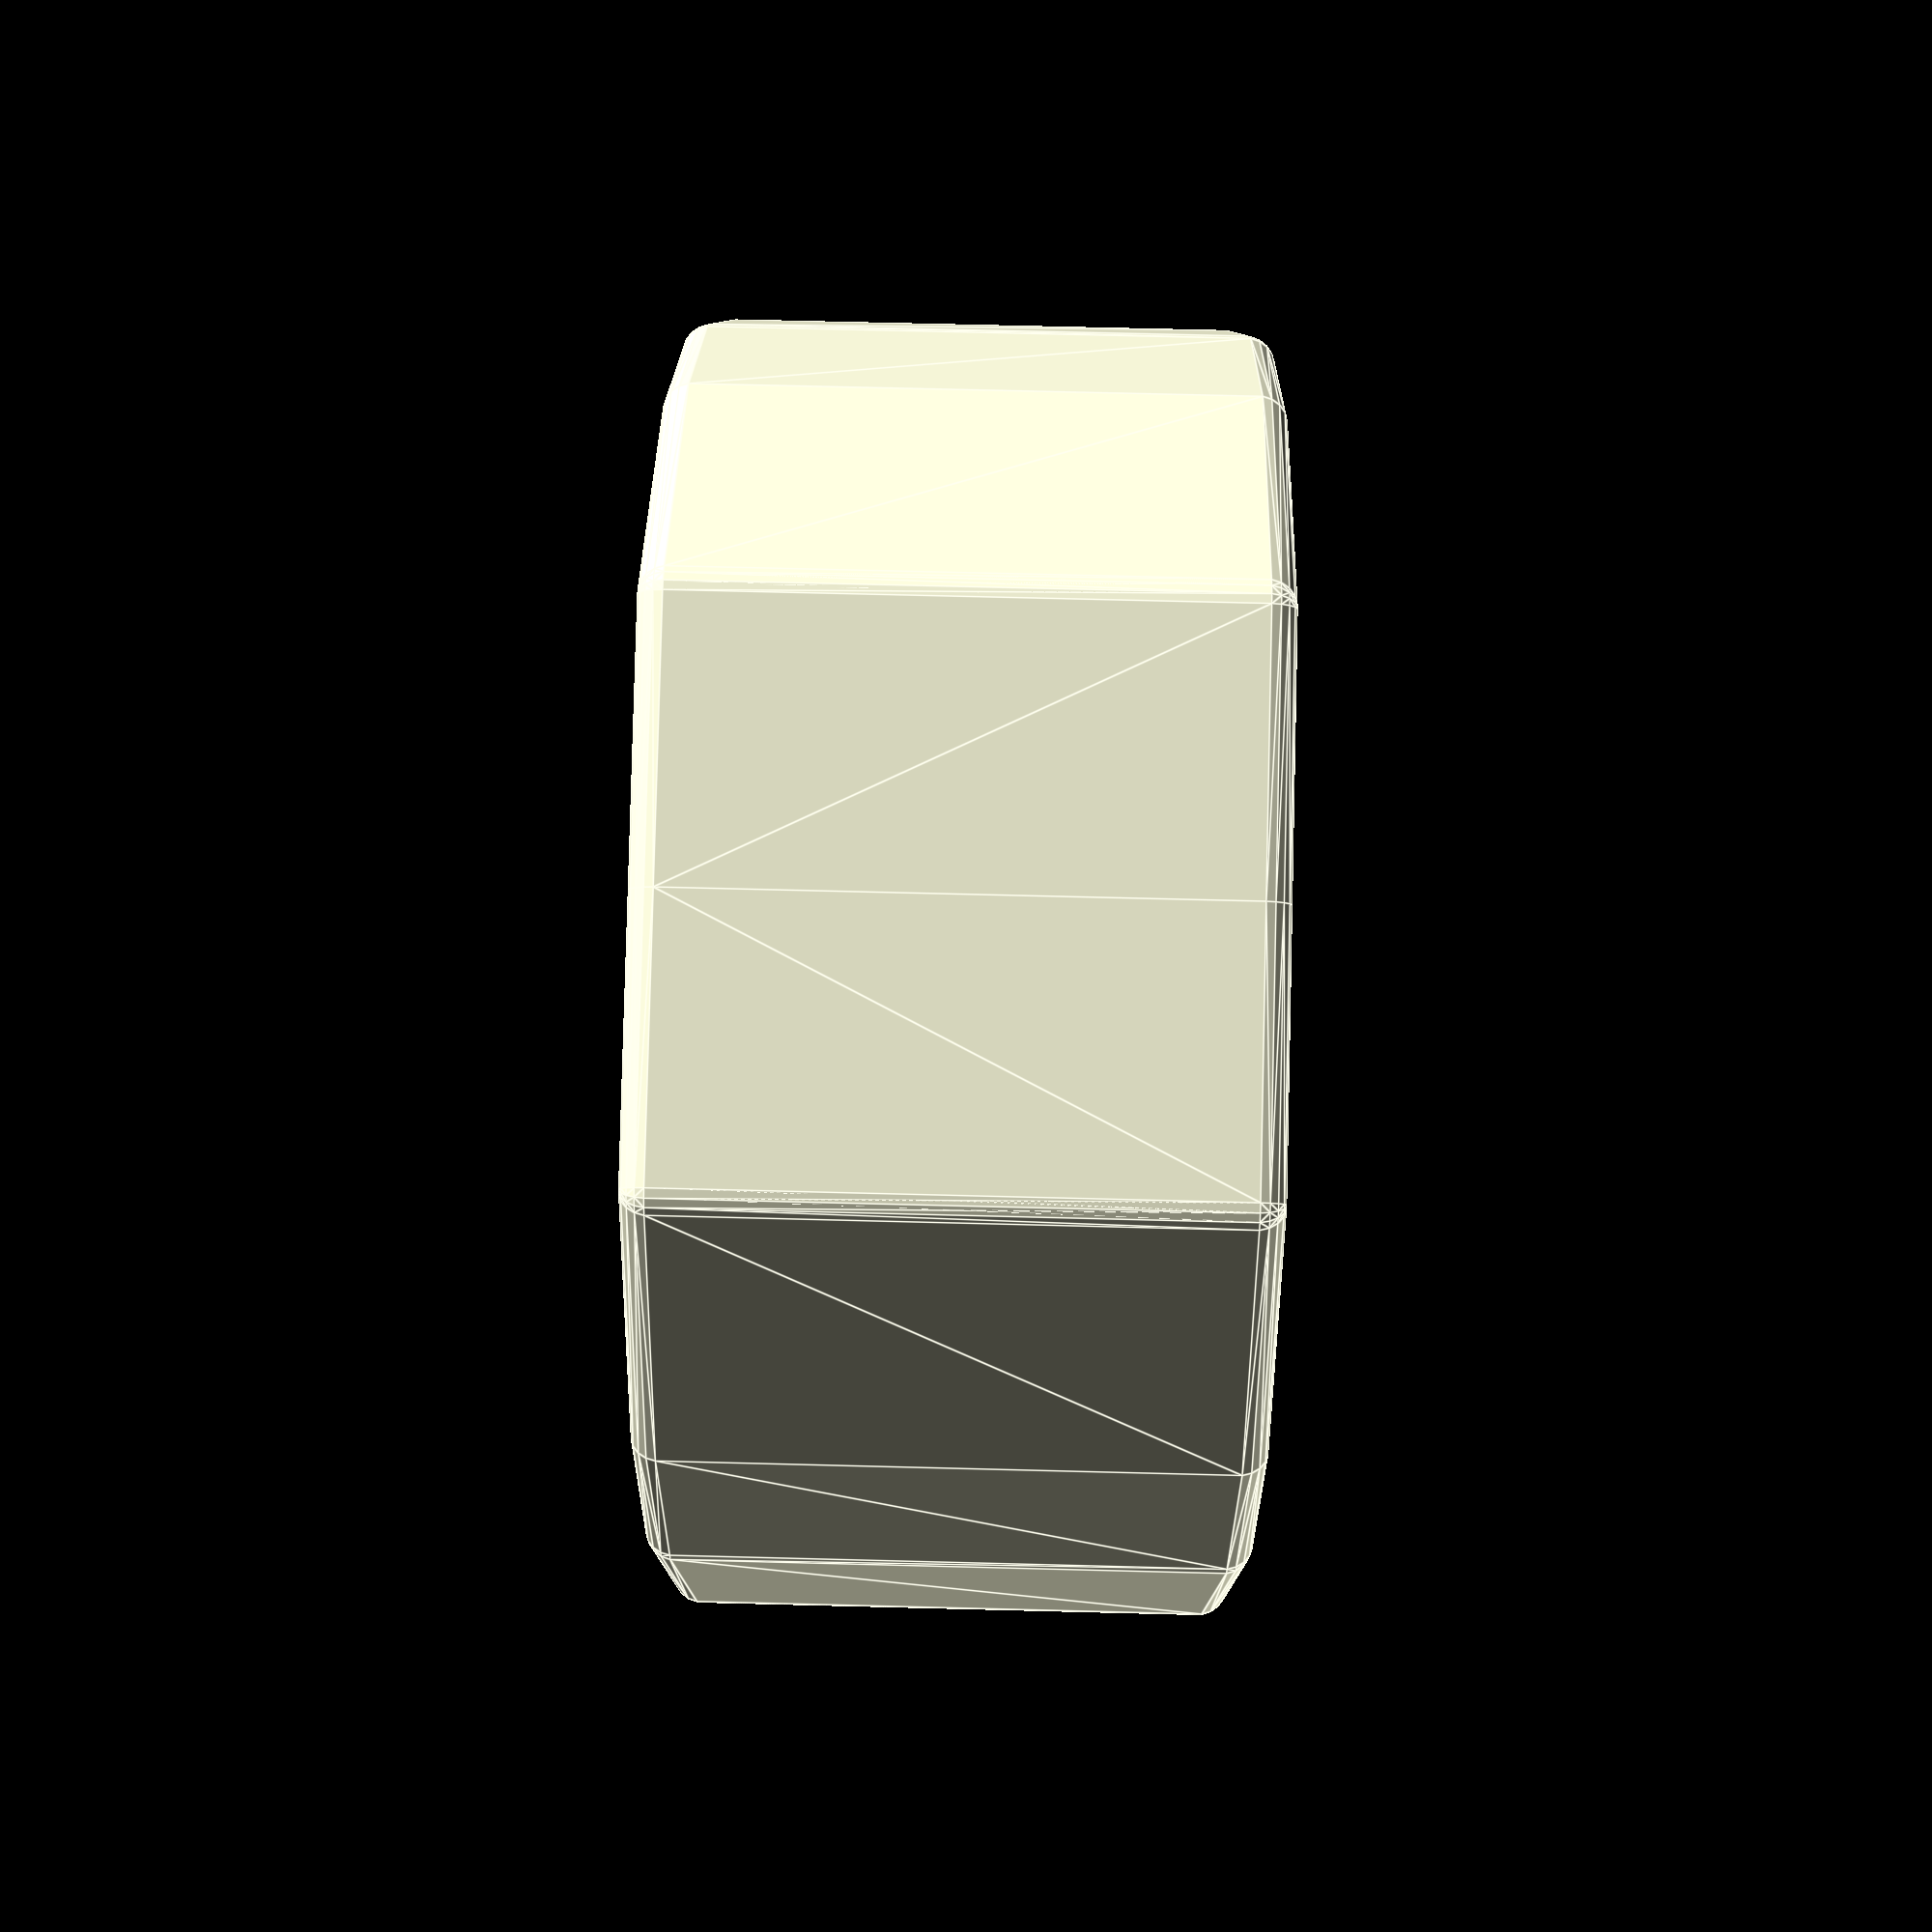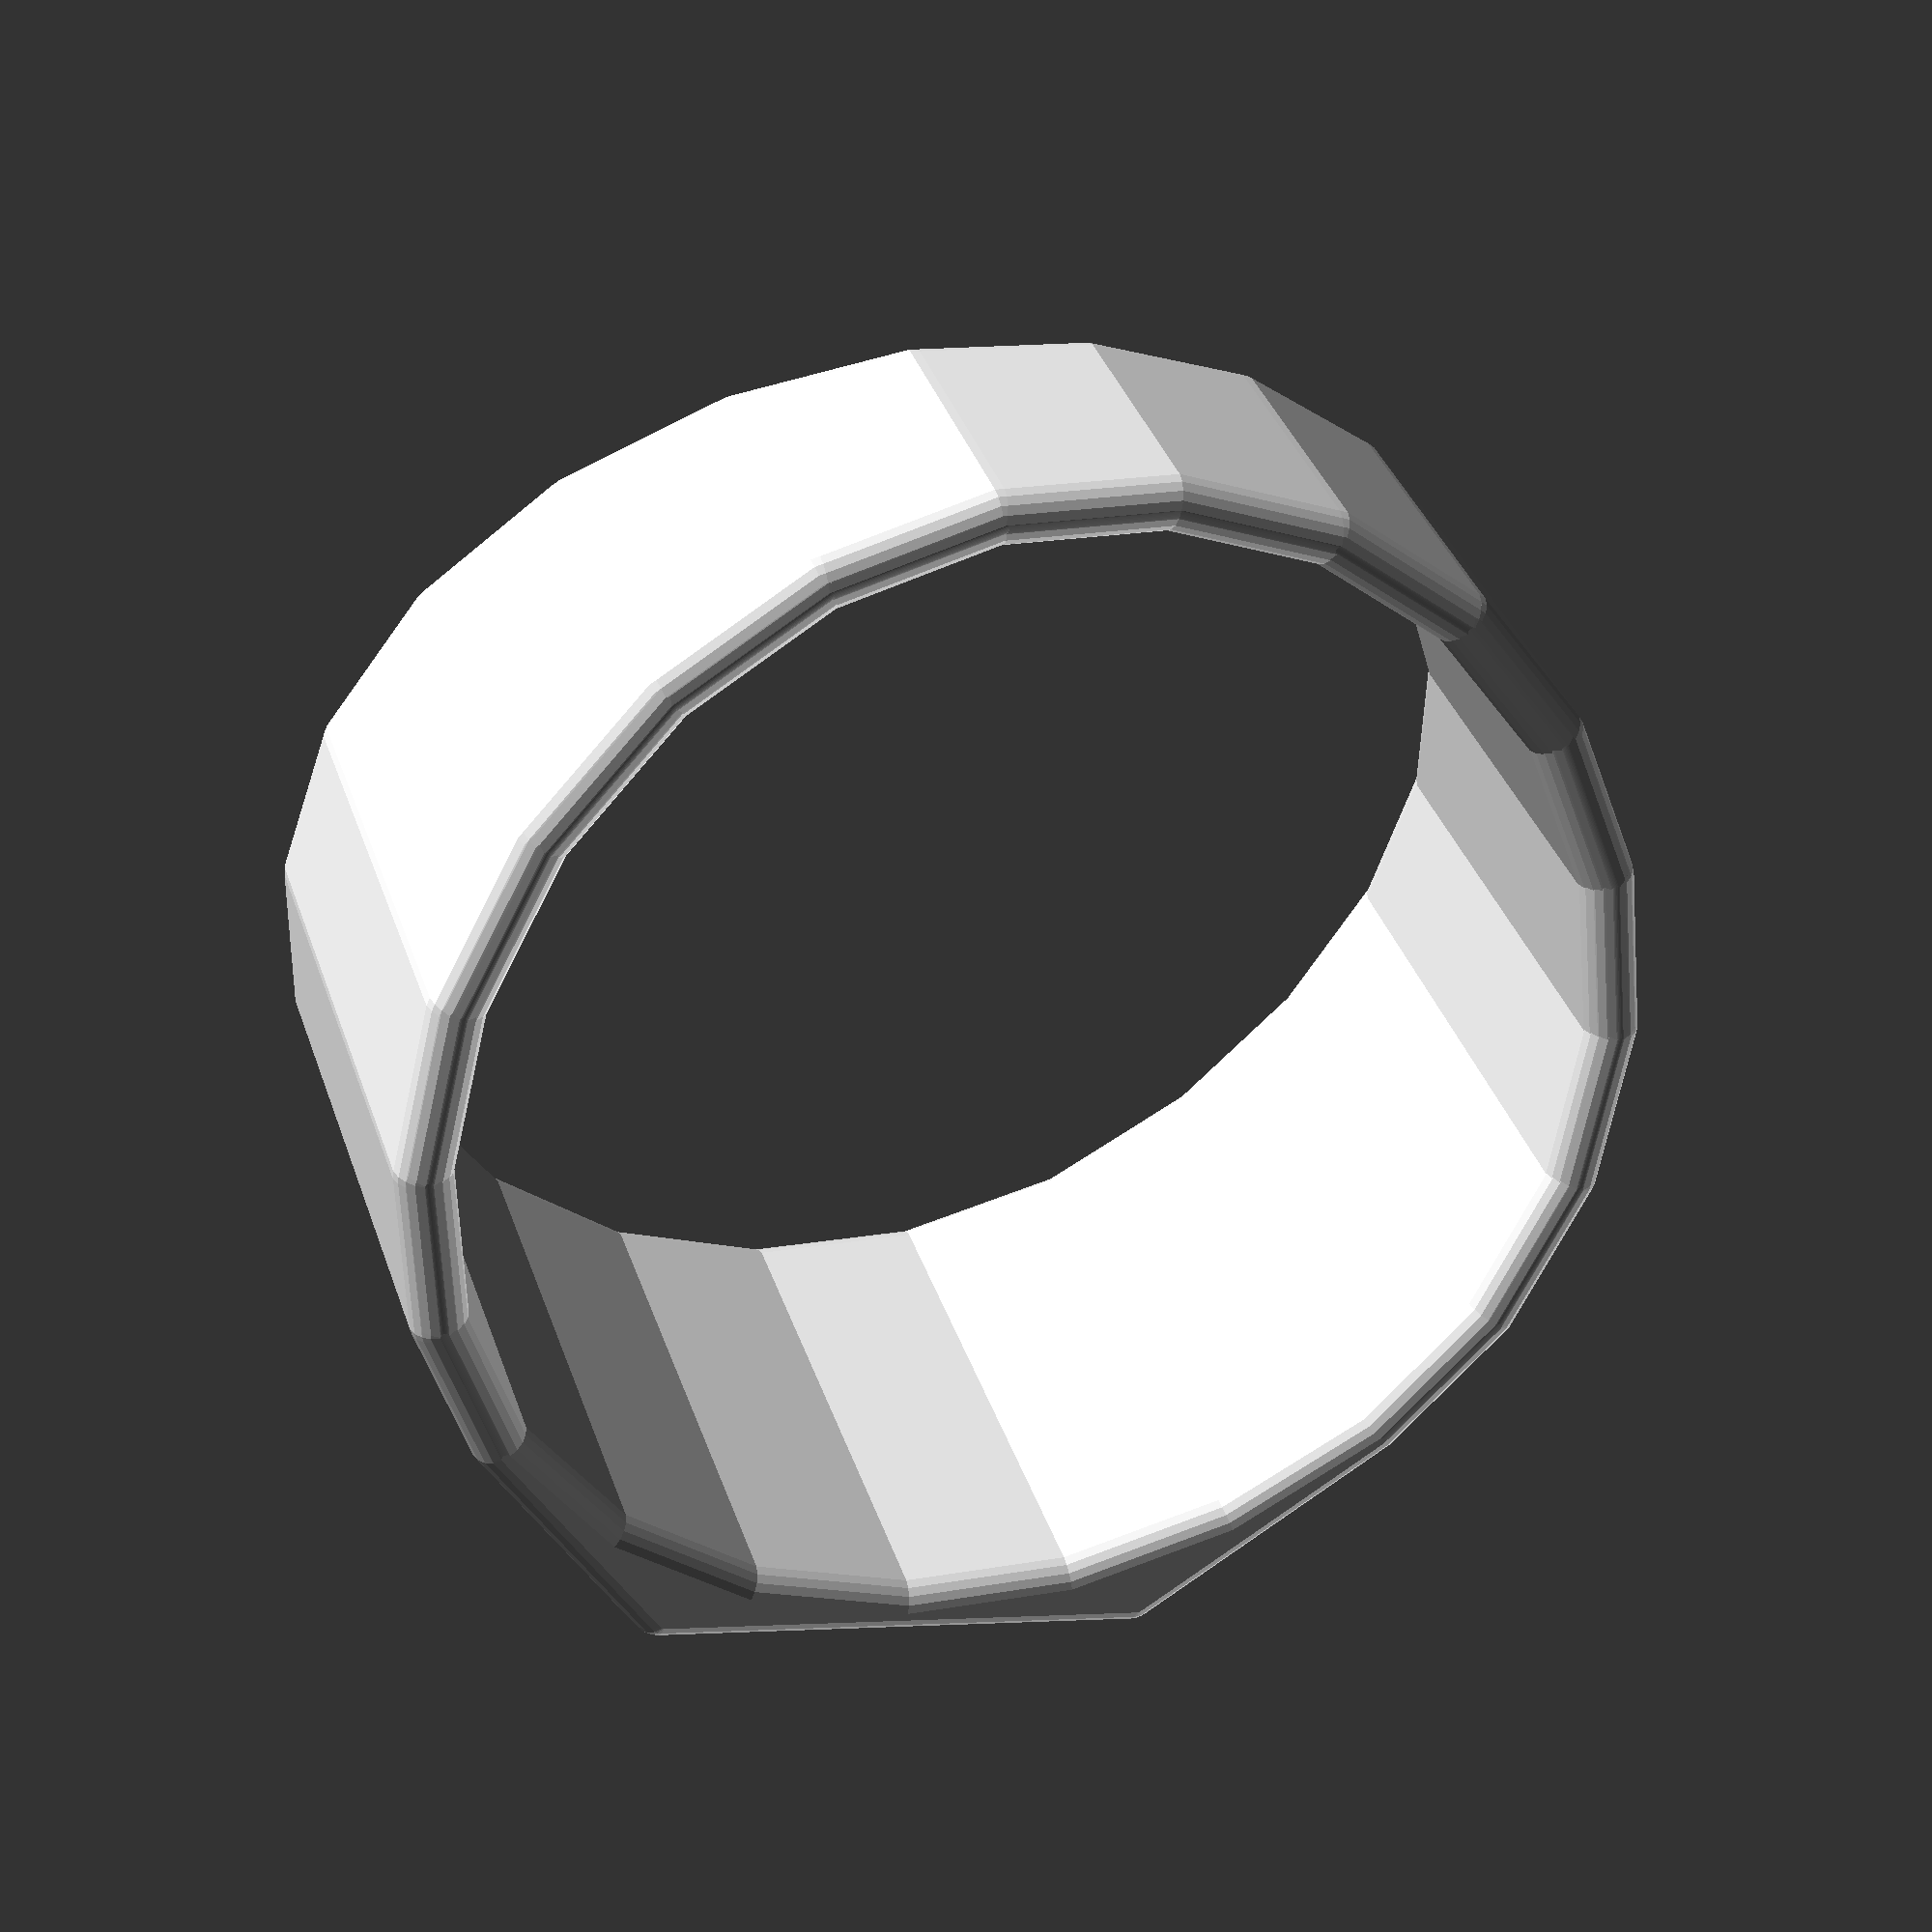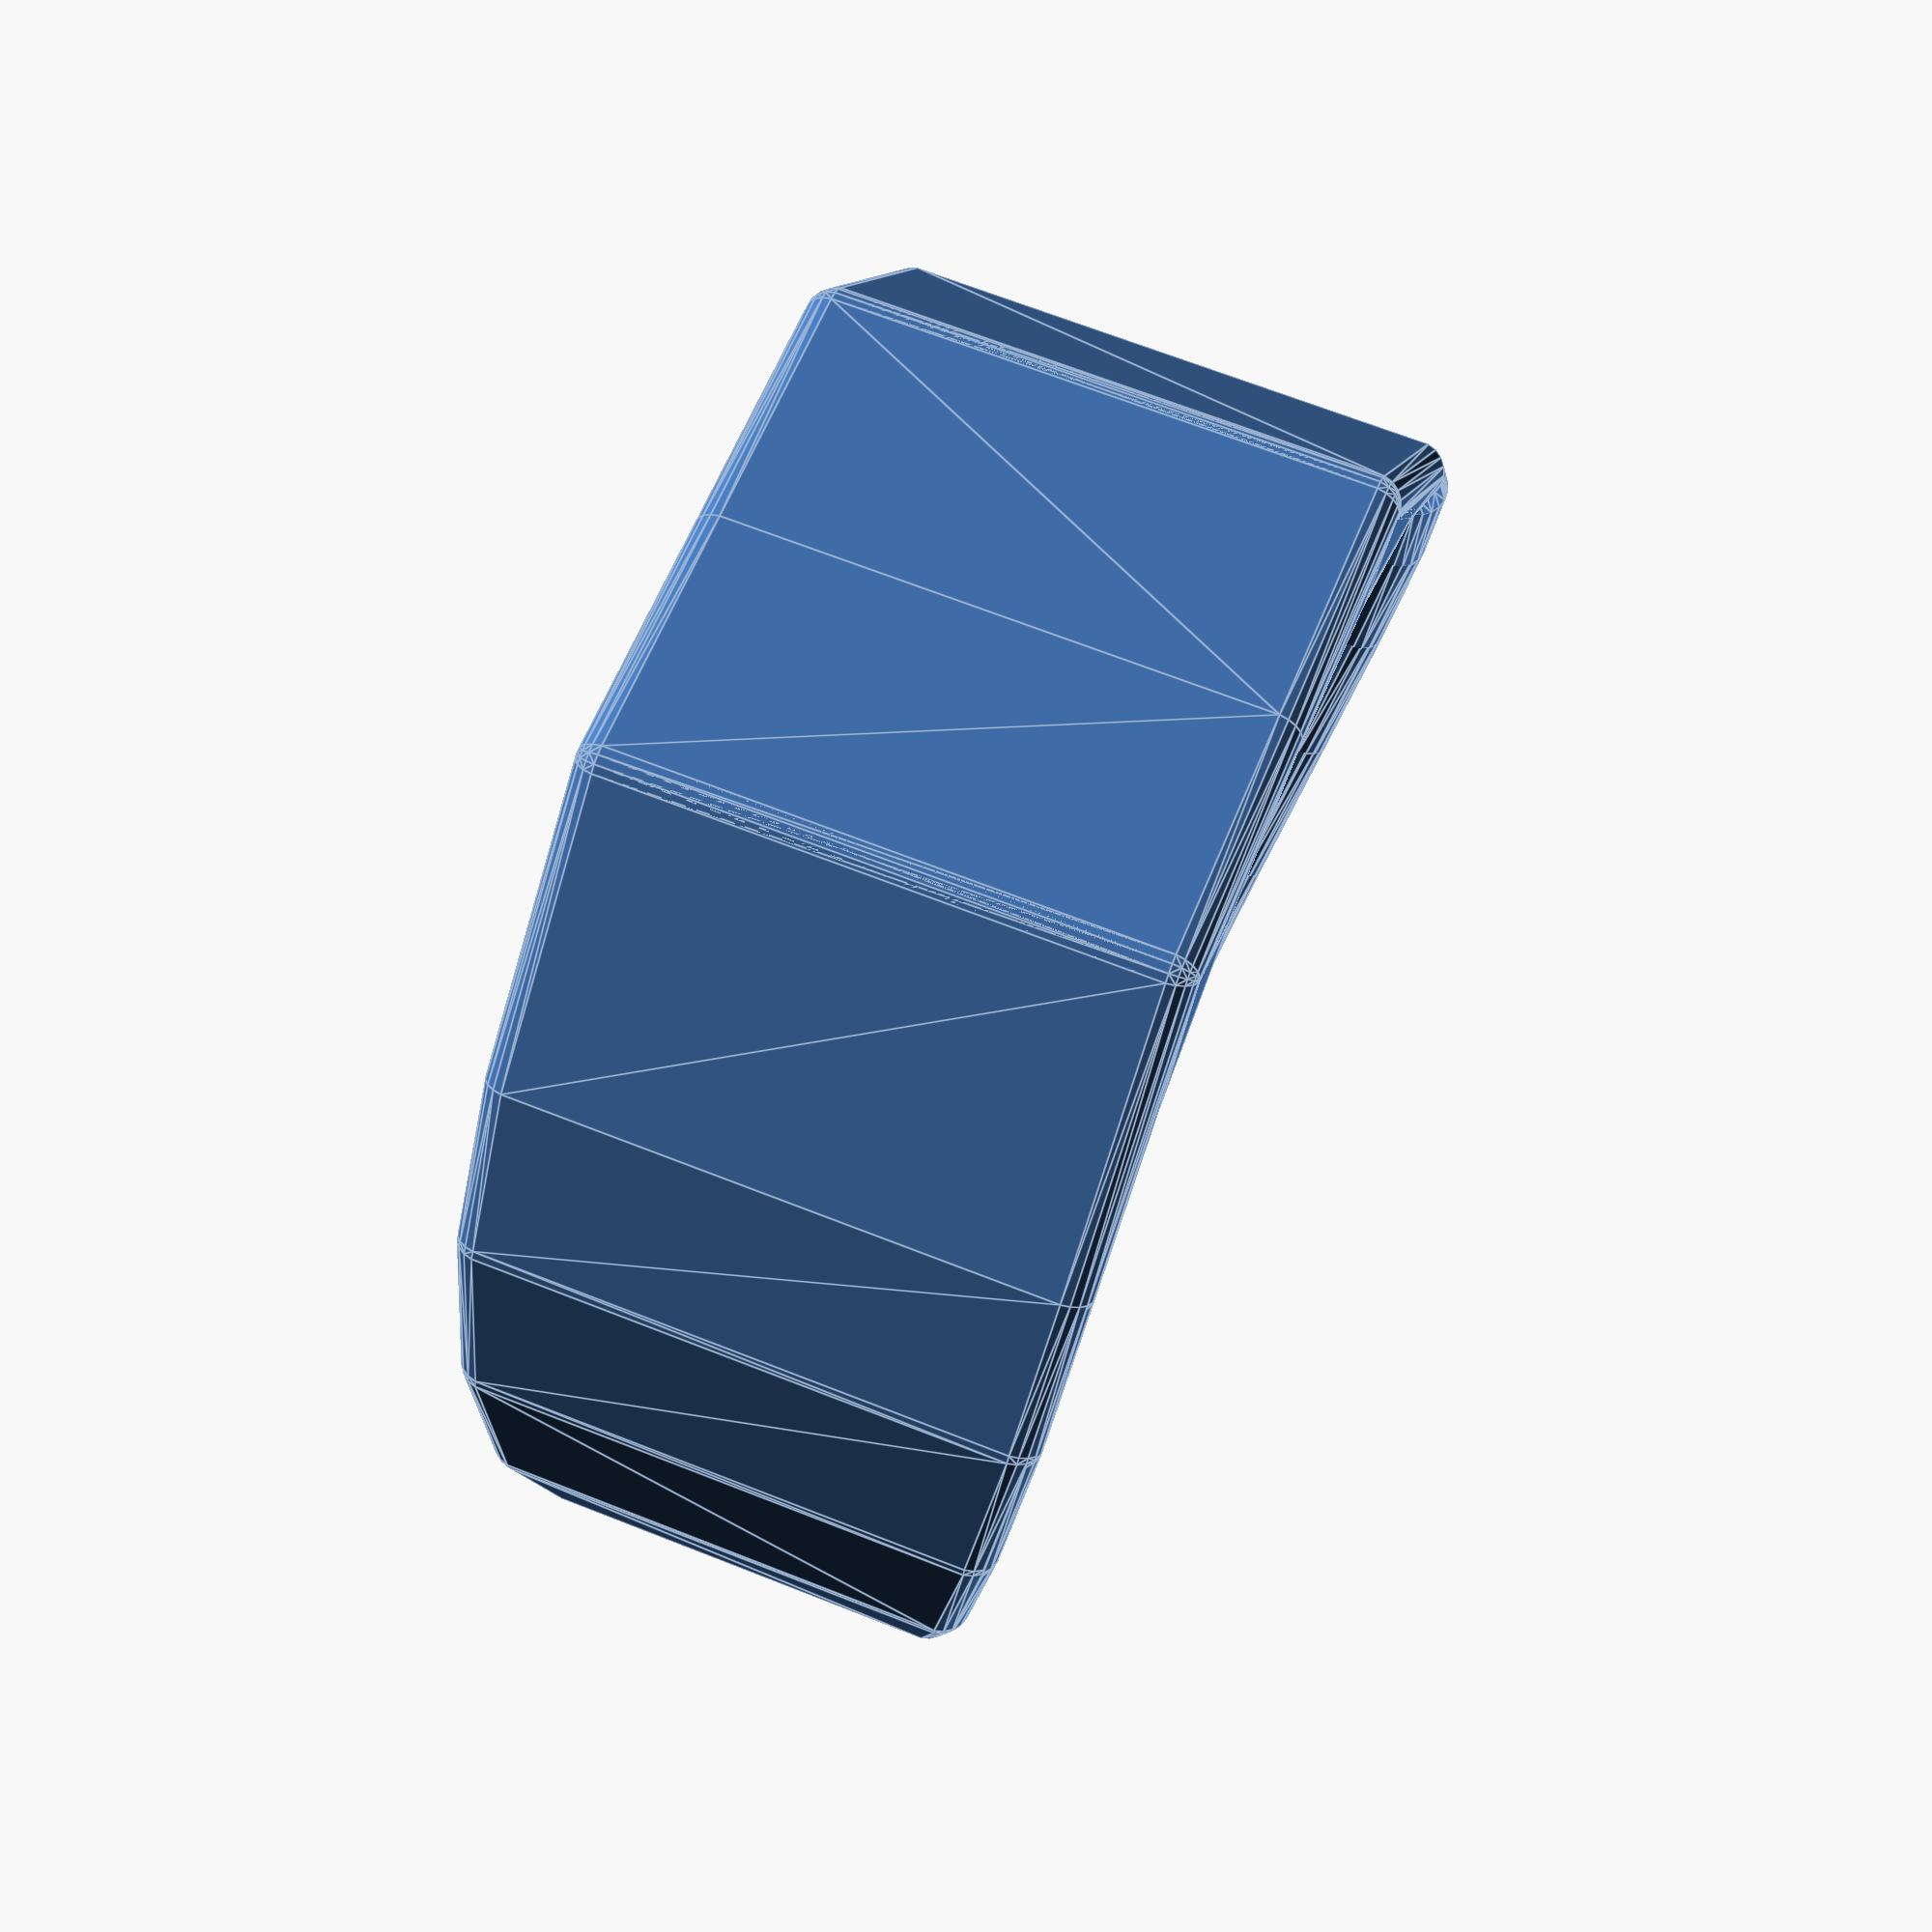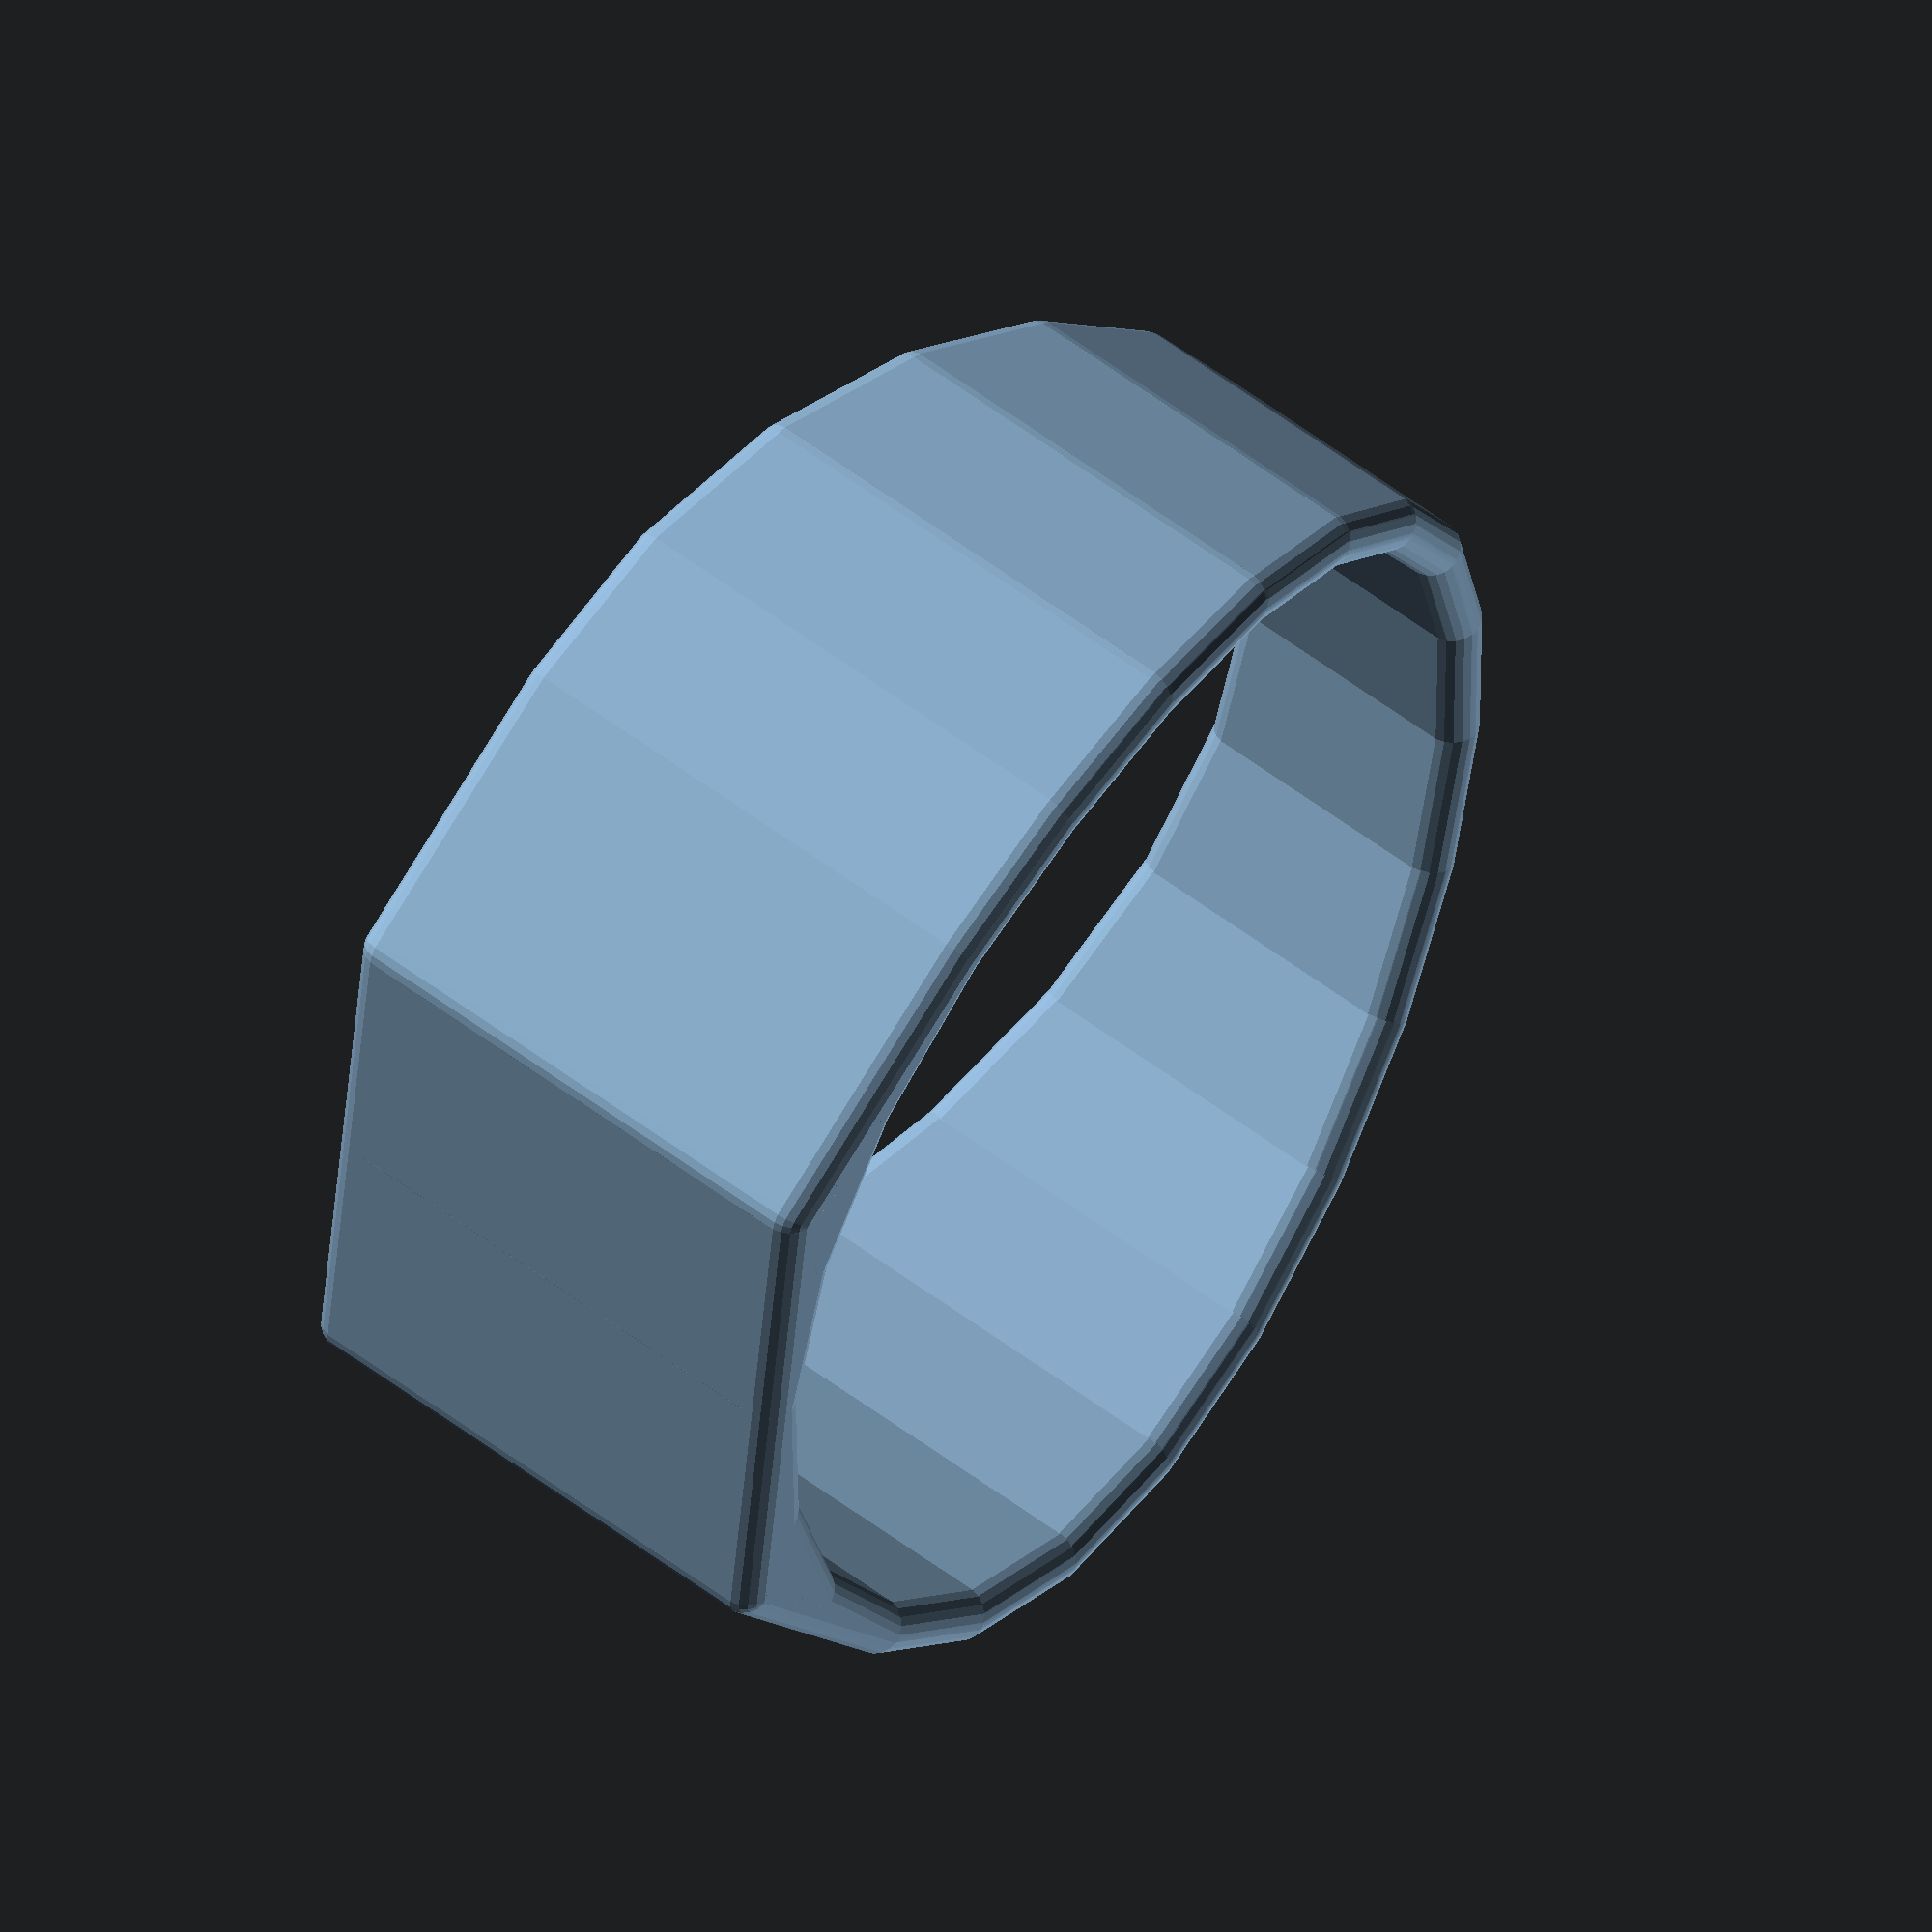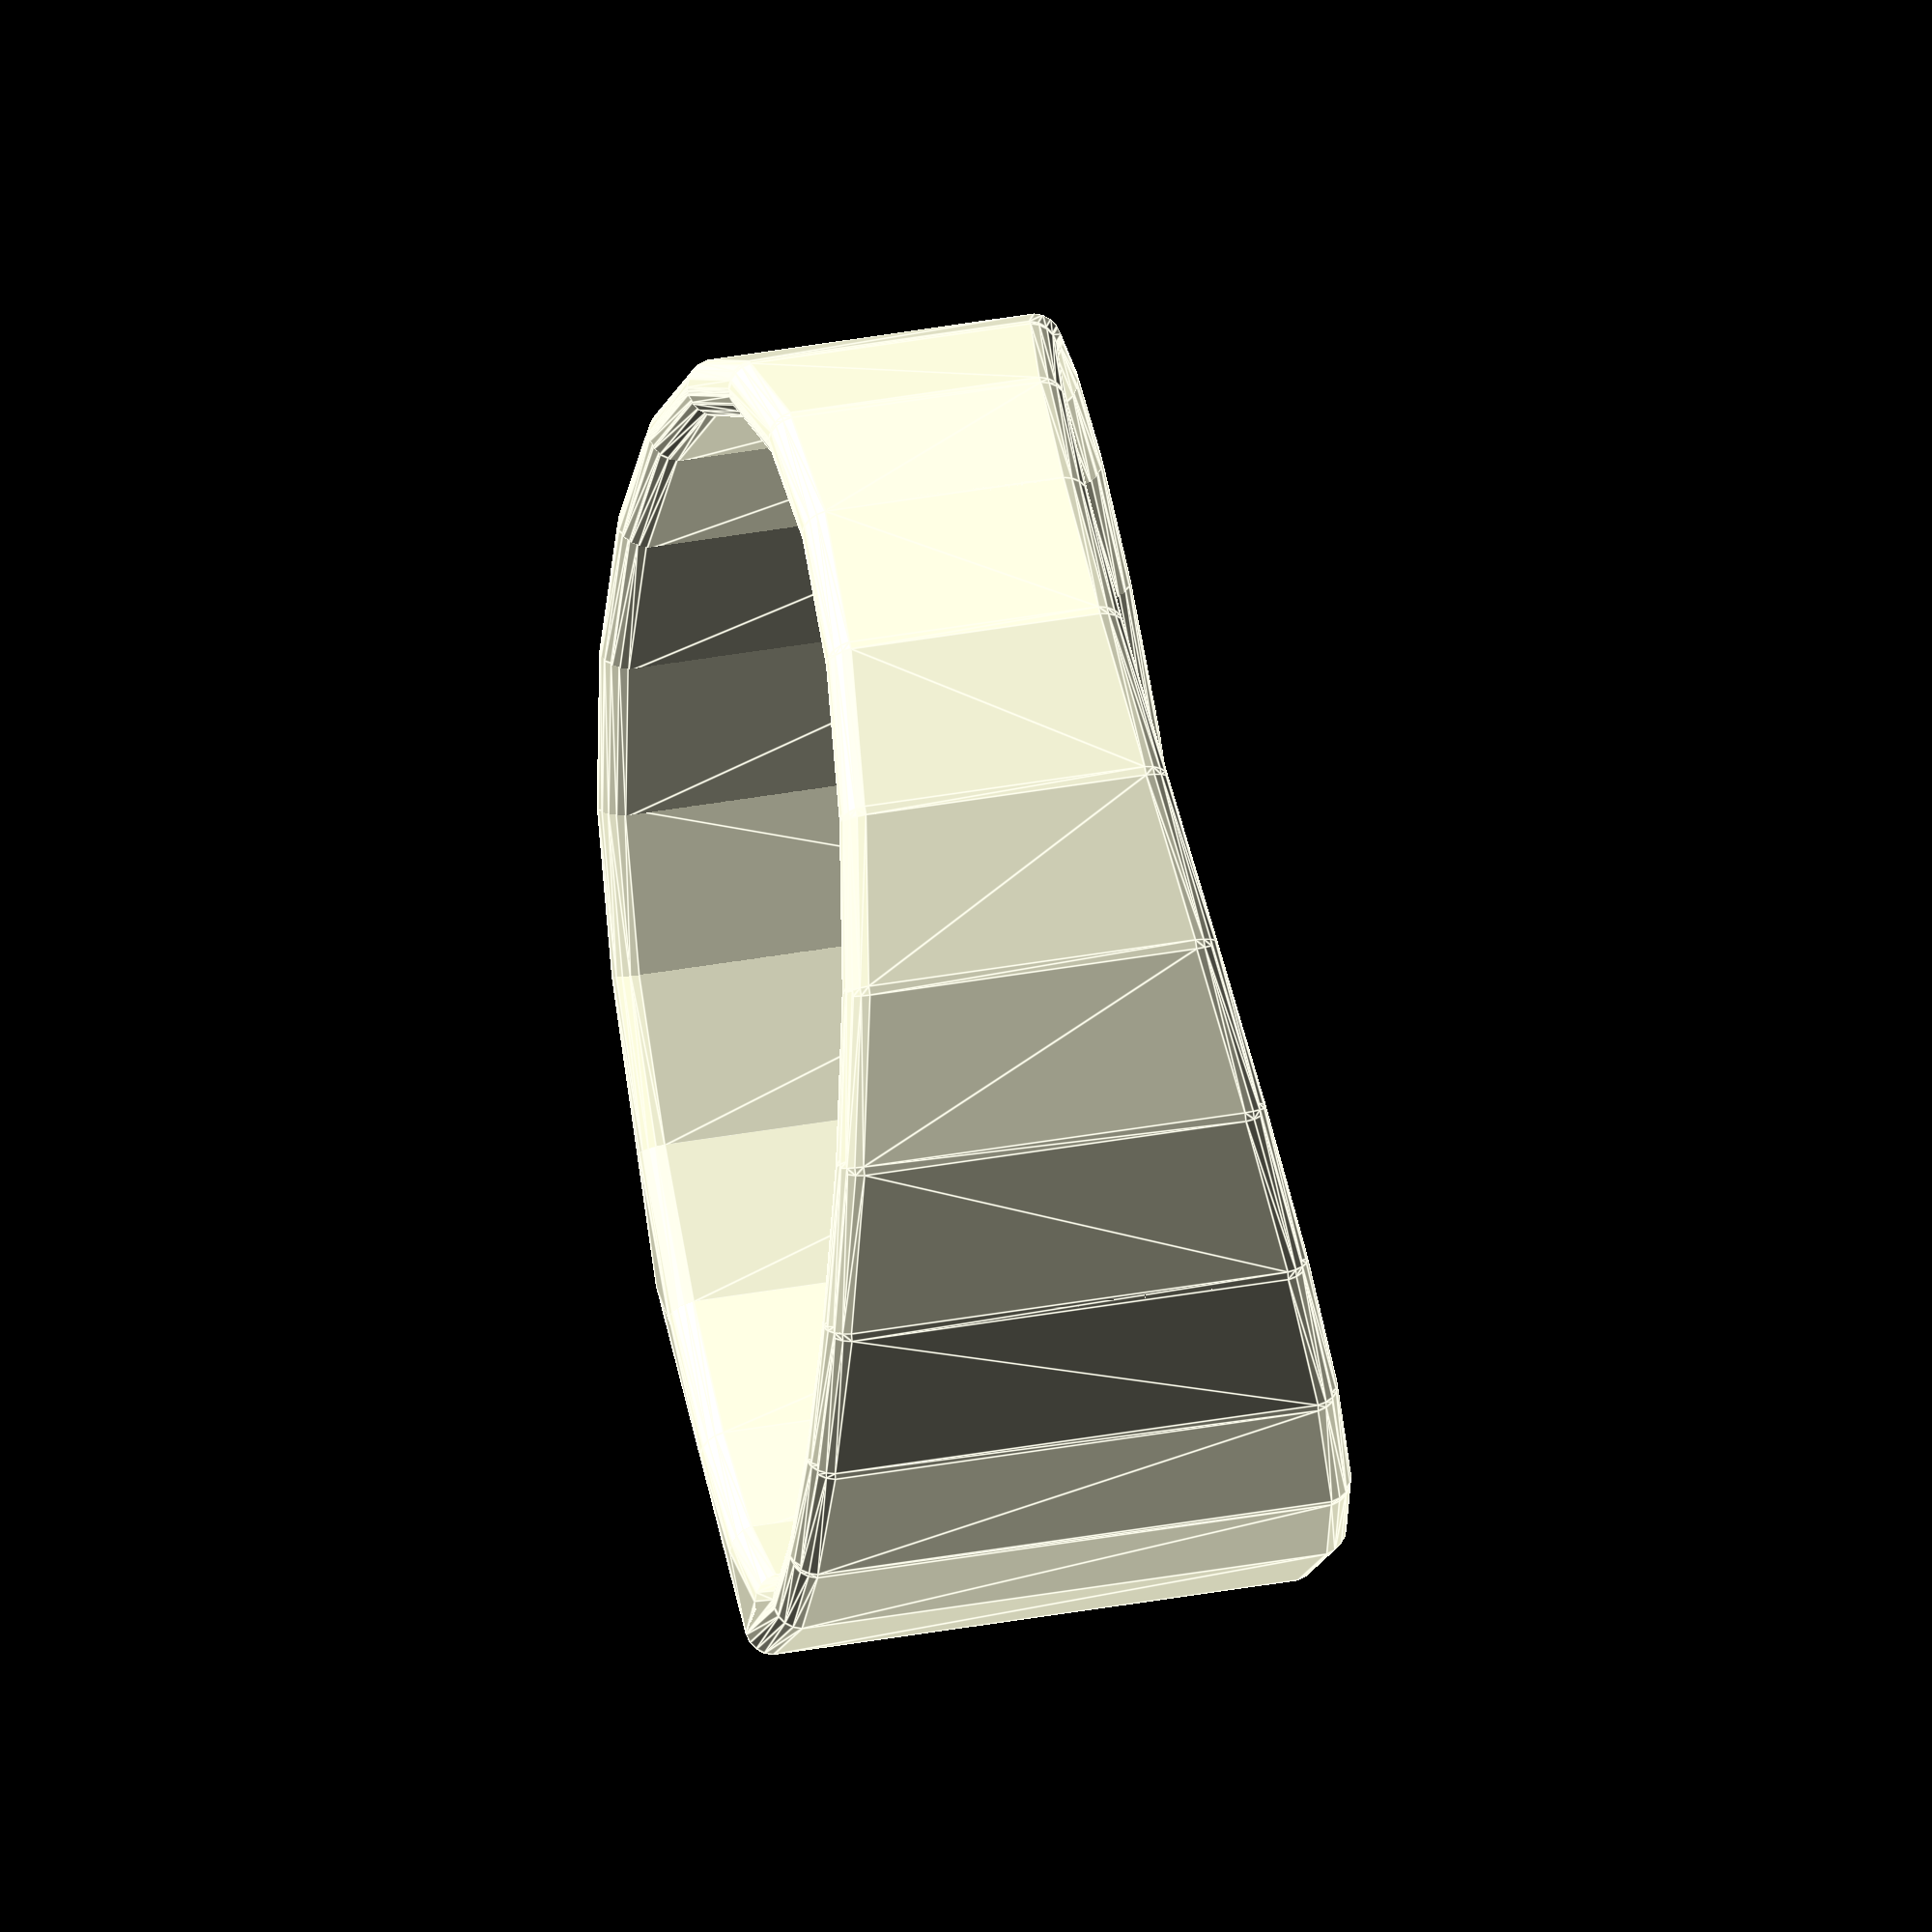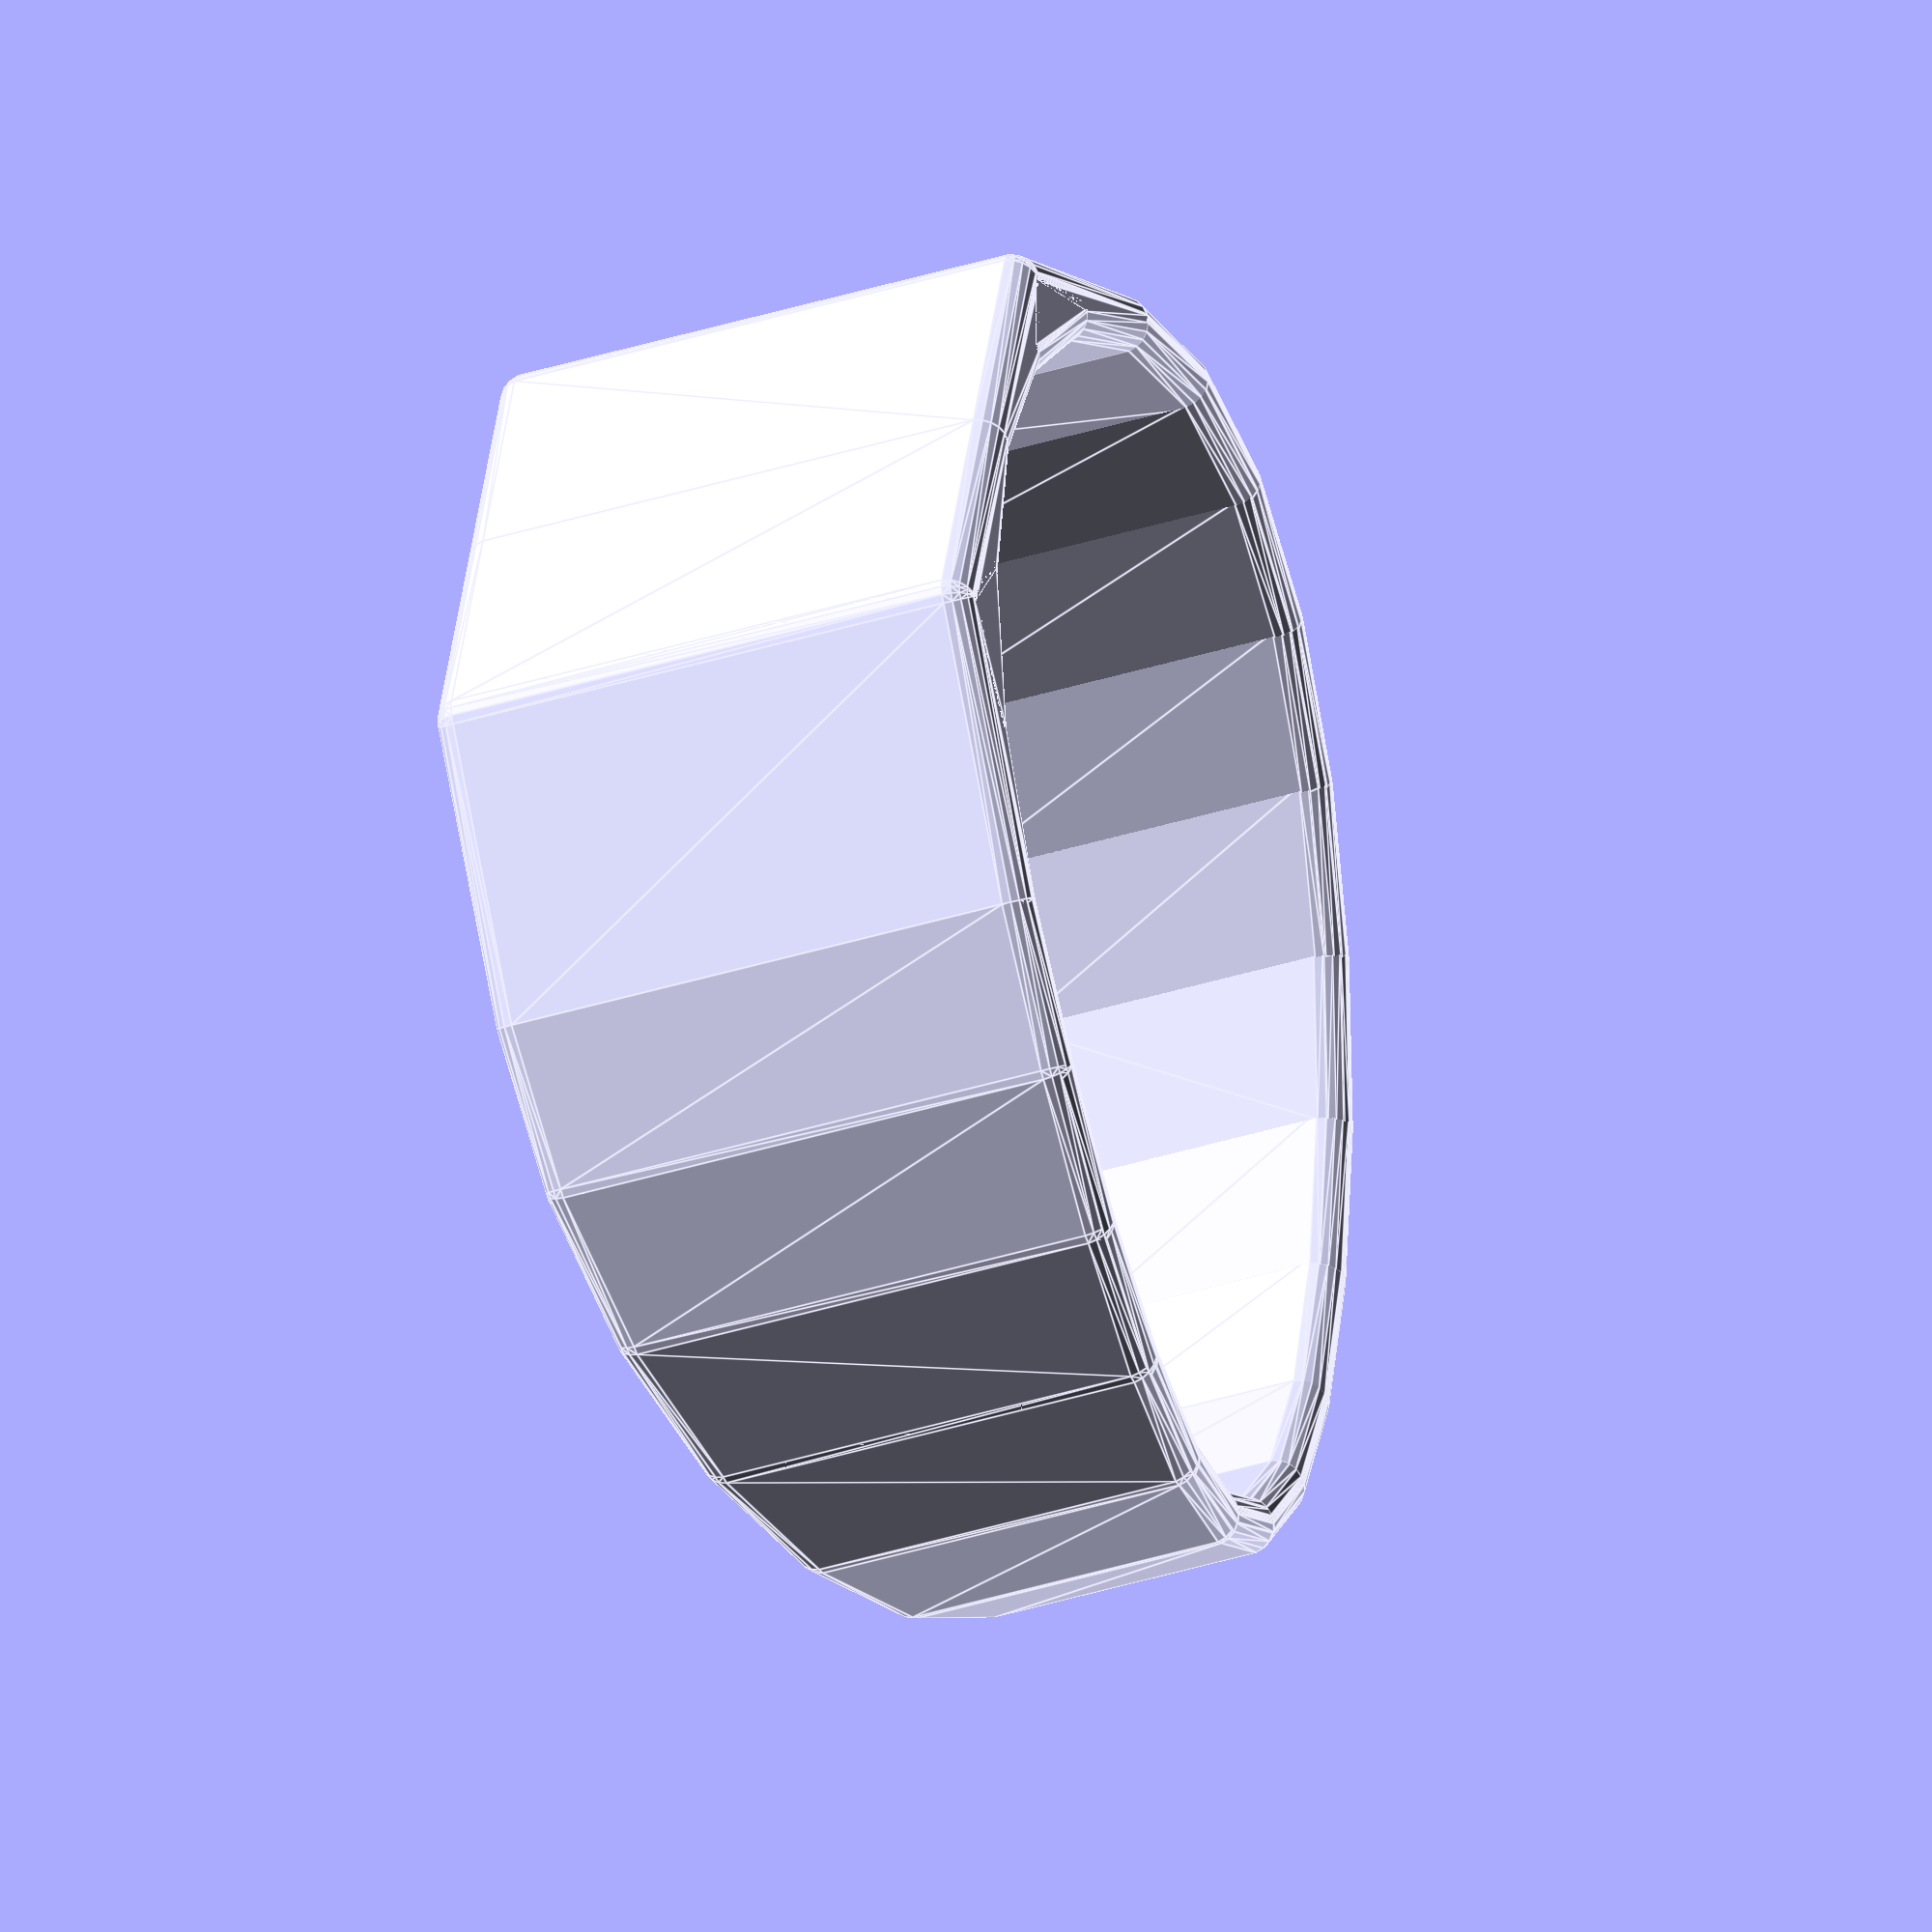
<openscad>
inner_diamter = 20;
thickness = 1;
min_height = 5;
max_height = 10;
faceplate_width = 10;

$fn = $preview ? 20: 100;


rounding_radius = thickness/2;
inner_radius = inner_diamter/2;
ring_offset = inner_radius+rounding_radius;

growing_height = max_height-min_height;
max_offset = max_height/2-rounding_radius;
min_offset = min_height/2-rounding_radius;
growing_offset = growing_height/2;

stepsize_default = 360/$fn;

stop_angle = 2*asin((faceplate_width/2)/sqrt(ring_offset^2+(faceplate_width/2)^2));
growing_ratio = (180-stop_angle)/180;
stepsize_growing = (180-stop_angle)/ceil((180-stop_angle)/stepsize_default);
startstep_growing = -180+stop_angle;
laststep_growing = 180-stop_angle-stepsize_growing;

stepsize_faceplate = stop_angle/ceil(stop_angle/stepsize_default);
startstep_faceplate_half_1 = 180-stop_angle;
stopstep_faceplate_half_1 = 180-stepsize_faceplate;
startstep_faceplate_half_2 = 180;
stopstep_faceplate_half_2 = 180+stop_angle-stepsize_faceplate;

faceplate_position_x = cos(startstep_faceplate_half_2)*ring_offset;
faceplate_position_y = sin(startstep_faceplate_half_2)*ring_offset;

faceplate_offset = faceplate_width/2-rounding_radius;
faceplate_offset_half_1 = faceplate_offset;
faceplate_offset_half_2 = -faceplate_offset;

union(){
    union(){
	for(i=[startstep_growing:stepsize_growing:laststep_growing]){
	    hull(){
		translate([cos(i)*ring_offset, sin(i)*ring_offset, min_offset+(cos((i-startstep_growing)/growing_ratio)+1)/2*growing_offset])
		sphere(r=rounding_radius);
		translate([cos(i)*ring_offset, sin(i)*ring_offset, -min_offset-(cos((i-startstep_growing)/growing_ratio)+1)/2*growing_offset])
		sphere(r=rounding_radius);
		translate([cos(i+stepsize_growing)*ring_offset, sin(i+stepsize_growing)*ring_offset, min_offset+(cos((i+stepsize_growing-startstep_growing)/growing_ratio)+1)/2*growing_offset])
		sphere(r=rounding_radius);
		translate([cos(i+stepsize_growing)*ring_offset, sin(i+stepsize_growing)*ring_offset, -min_offset-(cos((i+stepsize_growing-startstep_growing)/growing_ratio)+1)/2*growing_offset])
		sphere(r=rounding_radius);
	    }
	}
    }
    union(){
	for(i=[startstep_faceplate_half_1:stepsize_faceplate:stopstep_faceplate_half_1]){
	    hull(){
		translate([cos(i)*ring_offset, sin(i)*ring_offset, max_offset])
		sphere(r=rounding_radius);
		translate([cos(i)*ring_offset, sin(i)*ring_offset, -max_offset])
		sphere(r=rounding_radius);
		translate([cos(i+stepsize_faceplate)*ring_offset, sin(i+stepsize_faceplate)*ring_offset, max_offset])
		sphere(r=rounding_radius);
		translate([cos(i+stepsize_faceplate)*ring_offset, sin(i+stepsize_faceplate)*ring_offset, -max_offset])
		sphere(r=rounding_radius);
		translate([faceplate_position_x, faceplate_position_y+faceplate_offset_half_1, max_offset])
		sphere(r=rounding_radius);
		translate([faceplate_position_x, faceplate_position_y+faceplate_offset_half_1, -max_offset])
		sphere(r=rounding_radius);
	    }
	}
    }
    union(){
	for(i=[startstep_faceplate_half_2:stepsize_faceplate:stopstep_faceplate_half_2]){
	    hull(){
		translate([cos(i)*ring_offset, sin(i)*ring_offset, max_offset])
		sphere(r=rounding_radius);
		translate([cos(i)*ring_offset, sin(i)*ring_offset, -max_offset])
		sphere(r=rounding_radius);
		translate([cos(i+stepsize_faceplate)*ring_offset, sin(i+stepsize_faceplate)*ring_offset, max_offset])
		sphere(r=rounding_radius);
		translate([cos(i+stepsize_faceplate)*ring_offset, sin(i+stepsize_faceplate)*ring_offset, -max_offset])
		sphere(r=rounding_radius);
		translate([faceplate_position_x, faceplate_position_y+faceplate_offset_half_2, max_offset])
		sphere(r=rounding_radius);
		translate([faceplate_position_x, faceplate_position_y+faceplate_offset_half_2, -max_offset])
		sphere(r=rounding_radius);
	    }
	}
    }
}


</openscad>
<views>
elev=295.1 azim=70.5 roll=271.5 proj=p view=edges
elev=142.1 azim=75.0 roll=18.0 proj=p view=wireframe
elev=112.9 azim=263.3 roll=68.3 proj=p view=edges
elev=130.1 azim=352.9 roll=49.1 proj=o view=solid
elev=126.4 azim=101.3 roll=280.0 proj=o view=edges
elev=215.5 azim=342.1 roll=67.0 proj=o view=edges
</views>
